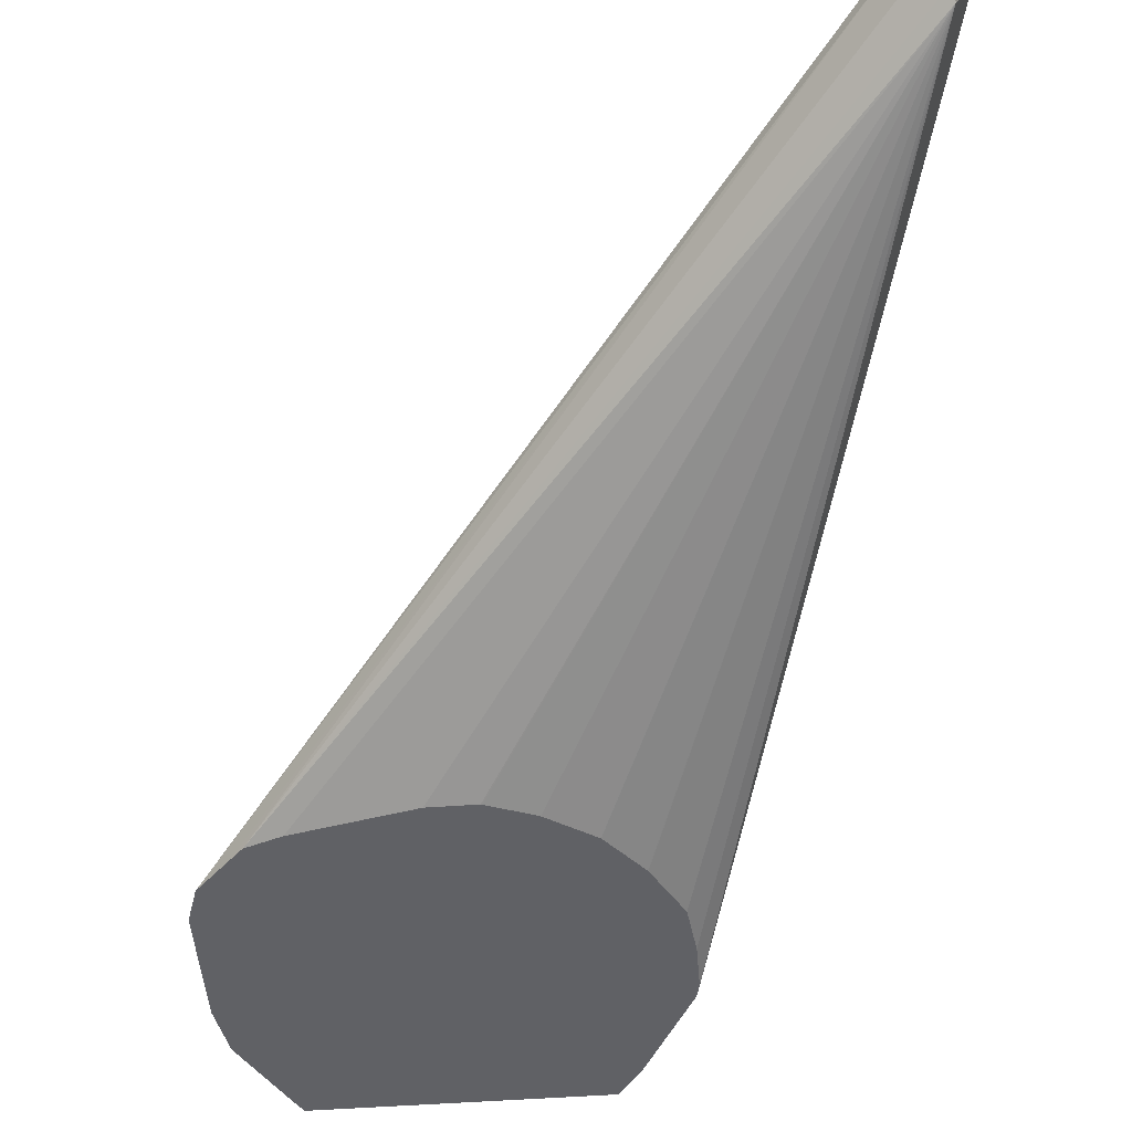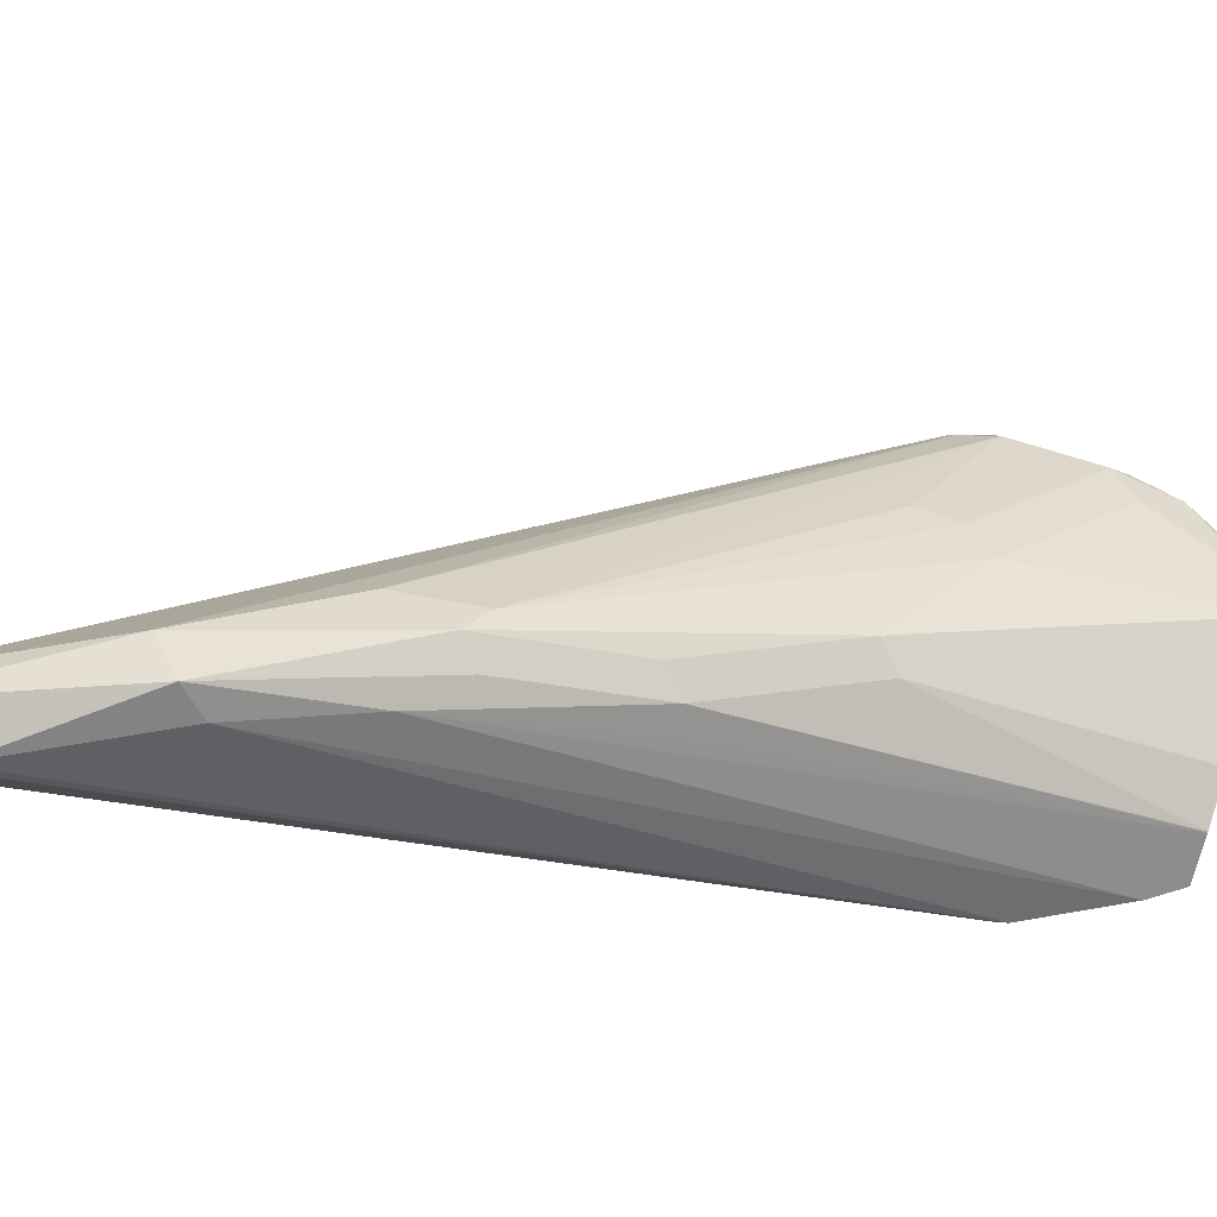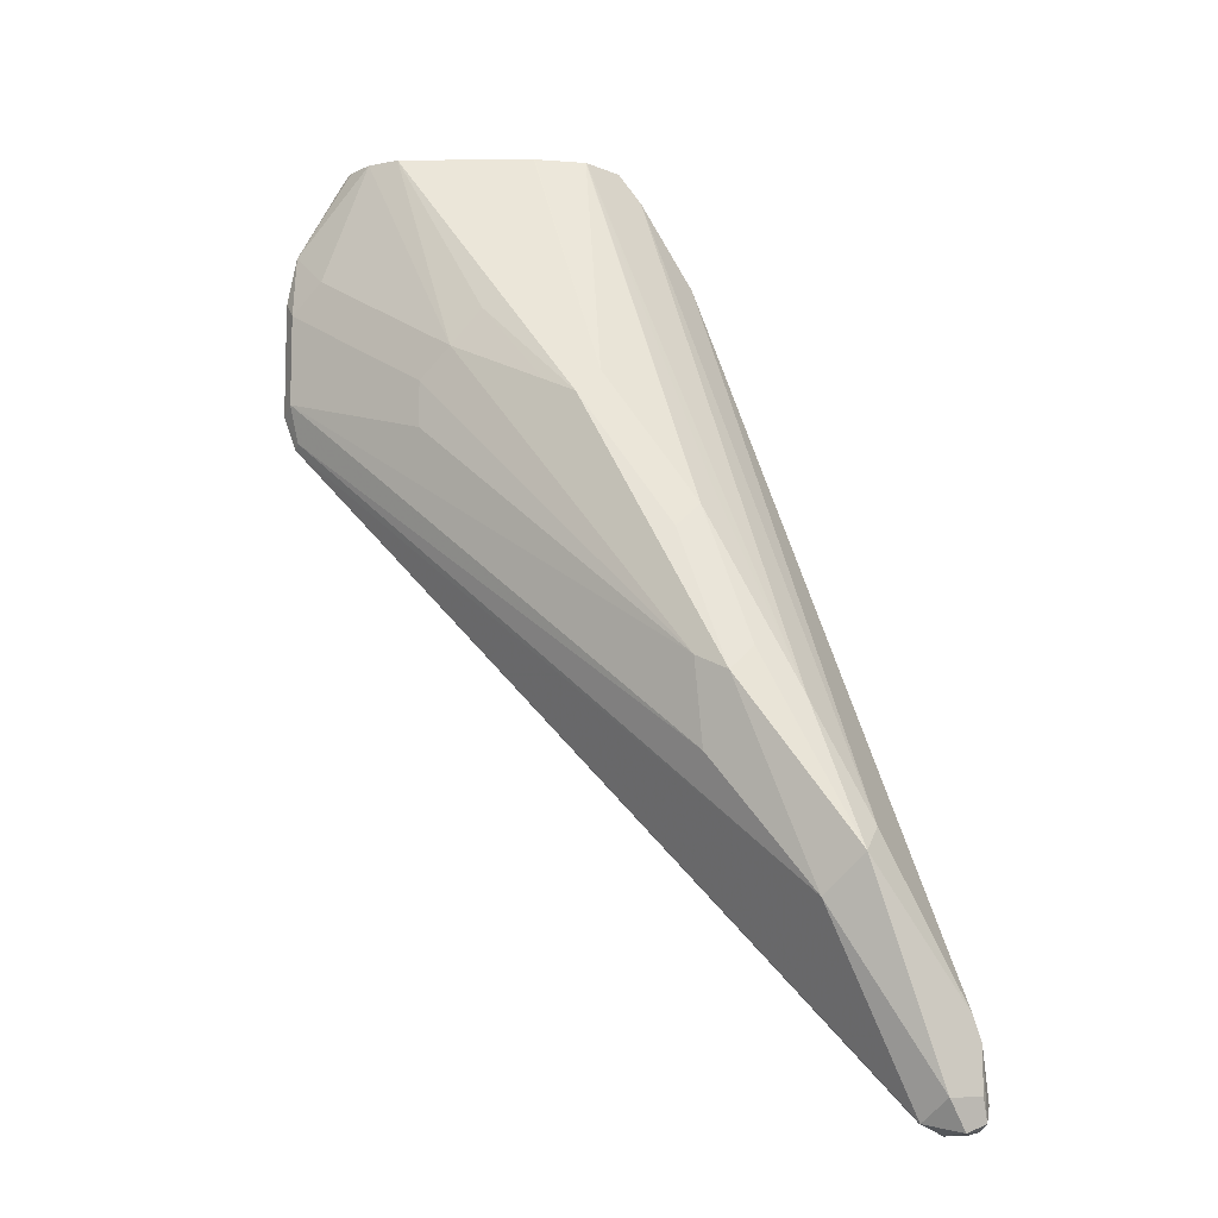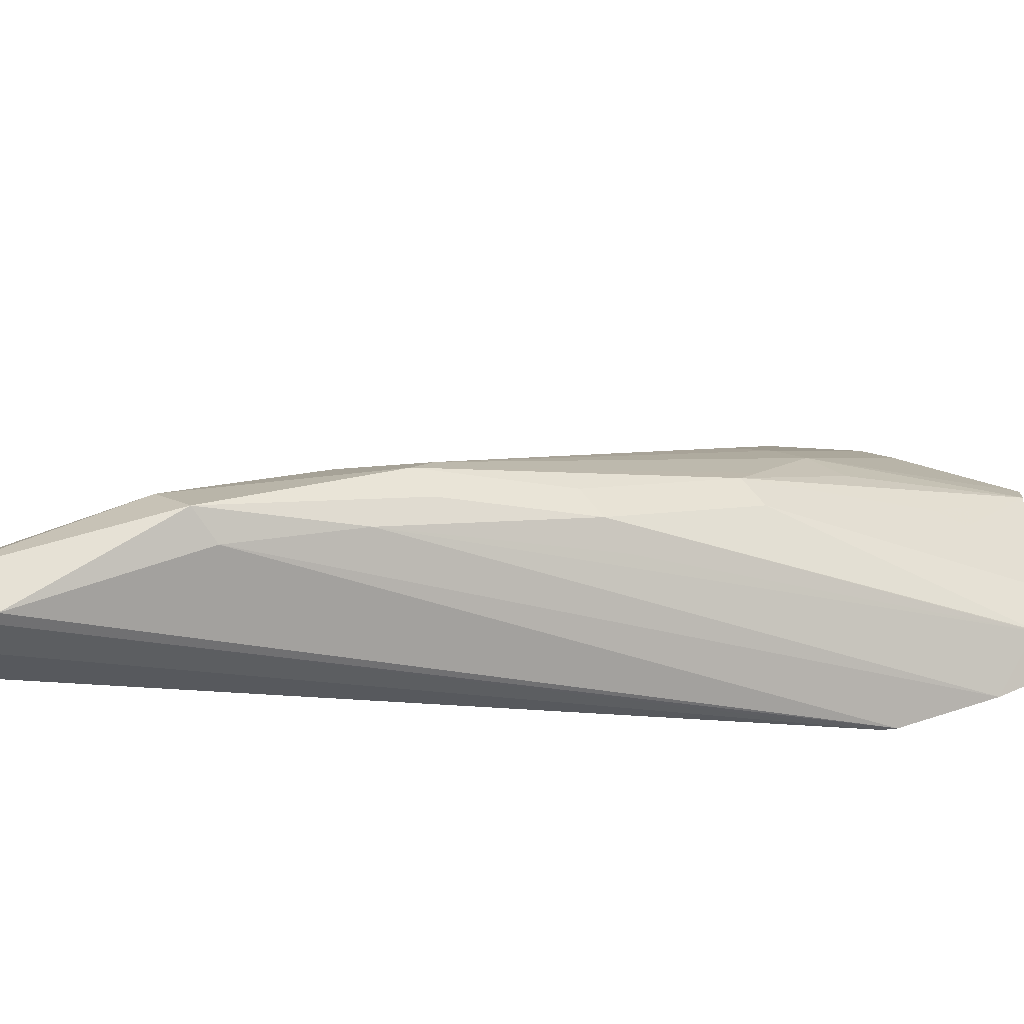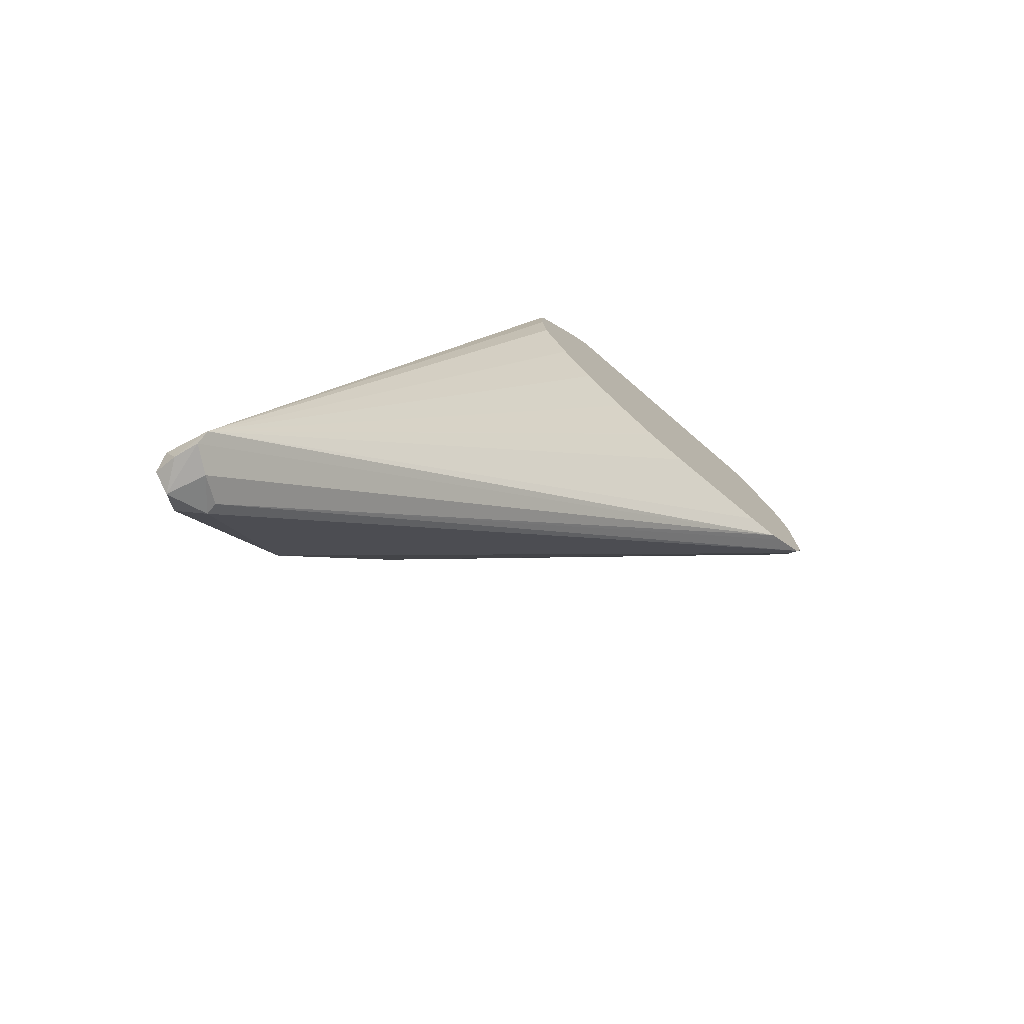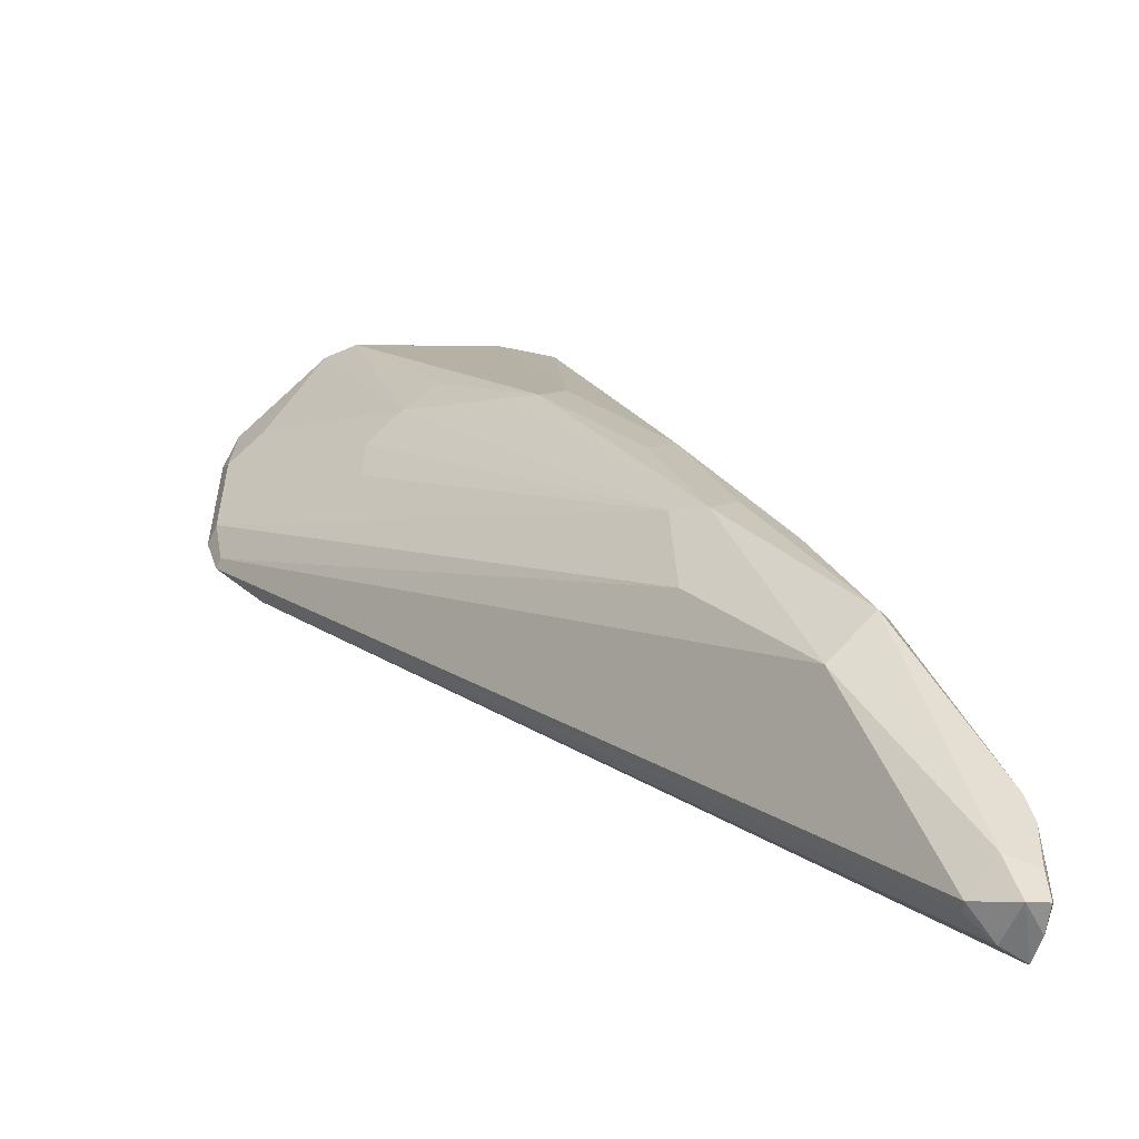
<metadata>
{"format":"obj","ext":"obj","renderer":"f3d","projection":"perspective","resolution":1024,"background":"white","views":[{"elev":-49.3,"azim":-175.3,"up":"+Y"},{"elev":63.4,"azim":-71.0,"up":"+Y"},{"elev":-9.7,"azim":-179.0,"up":"+Z"},{"elev":36.8,"azim":-84.6,"up":"+Y"},{"elev":-77.6,"azim":-40.7,"up":"+Z"},{"elev":38.5,"azim":-178.7,"up":"+Y"}]}
</metadata>
<code>
v -0.206 0.632 -0.3596
v -0.2025 0.6425 -0.3352
v -0.2042 0.639 -0.3666
v -0.2025 0.6285 -0.3701
v -0.199 0.6128 -0.3666
v -0.09443 0.5234 -4e-08
v -0.199 0.6442 -0.3247
v -0.1571 0.6652 -0.2619
v -0.1606 0.6634 -0.2723
v -0.2025 0.6425 -0.3561
v -0.09287 0.5234 0.006251
v -0.1955 0.6425 -0.3701
v -0.199 0.618 -0.3719
v 0.06823 0.5234 -0.08921
v 0.0625 0.5234 -0.09113
v 0.05253 0.5234 -0.09444
v 0.0001512 0.5234 -0.1049
v -0.02079 0.5234 -0.1049
v -0.02135 0.5234 -0.1048
v -0.04187 0.5234 -0.09708
v -0.06252 0.5234 -0.08398
v -0.06278 0.5234 -0.08381
v -0.07861 0.5234 -0.06544
v -0.07887 0.5234 -0.0651
v -0.09187 0.5234 -0.04193
v -0.09443 0.5234 -0.02096
v -0.1623 0.6521 -0.2514
v -0.1362 0.6442 -0.199
v -0.1152 0.6442 -0.178
v -0.1047 0.6494 -0.1885
v -0.1397 0.6564 -0.2793
v -0.1571 0.6599 -0.2828
v -0.1885 0.6494 -0.3561
v -0.06937 0.5234 0.04843
v -0.1781 0.639 -0.3666
v -0.1885 0.6259 -0.3719
v 0.07397 0.5234 -0.08351
v -0.1781 0.6337 -0.3666
v -0.09949 0.6102 -0.1048
v -0.09425 0.6232 -0.1152
v -0.04461 0.5393 0.06255
v -0.08378 0.6285 -0.1257
v -0.09078 0.6425 -0.1815
v -0.09425 0.639 -0.22
v -0.0419 0.6075 -0.06289
v -0.02793 0.6006 -0.05587
v 0.01394 0.5796 -0.03495
v 0.08729 0.5272 -0.06638
v 0.08917 0.5234 -0.06829
v -0.05908 0.5234 0.06255
v -0.04449 0.5394 0.06255
v -0.0442 0.5397 0.06255
v -0.0524 0.6023 -0.05239
v 0.02791 0.5726 -0.0489
v 0.02791 0.5726 -0.06986
v 0.09076 0.5307 -0.0489
v -0.0419 0.6006 -0.0489
v -0.02096 0.5866 -0.02096
v 0.04188 0.5447 0.06255
v -2.529e-05 0.5814 -0.01837
v 0.05585 0.5377 0.06255
v 0.07679 0.5377 0.006974
v 0.09444 0.5234 -0.05256
v 0.06691 0.5234 0.06255
v -0.02096 0.5448 0.06255
v -0.02052 0.5449 0.06255
v 0.09076 0.5307 -0.007016
v -2.529e-05 0.5587 0.03491
v -2.529e-05 0.5657 0.02092
v -2.529e-05 0.5449 0.06255
v 0.06512 0.5271 0.06255
v 0.09014 0.5234 0.02266
v 0.09444 0.5234 0.0002976
v 0.06679 0.5237 0.06255
v 0.06906 0.5234 0.05923
f 42 53 45
f 40 51 52
f 40 52 53
f 40 53 42
f 41 50 64
f 41 64 74
f 41 74 71
f 41 61 59
f 41 59 70
f 43 47 54
f 41 66 65
f 41 65 52
f 41 52 51
f 40 41 51
f 41 71 61
f 41 70 66
f 31 44 48
f 37 38 49
f 29 42 30
f 43 54 55
f 30 43 44
f 30 44 31
f 30 42 45
f 30 45 46
f 30 46 47
f 30 47 43
f 31 35 33
f 31 33 32
f 31 48 49
f 31 49 35
f 34 50 41
f 35 38 36
f 35 49 38
f 39 41 40
f 43 55 56
f 54 56 55
f 44 56 48
f 57 66 58
f 58 66 68
f 58 68 69
f 58 69 59
f 59 69 68
f 59 68 70
f 61 71 72
f 61 72 62
f 62 72 67
f 64 75 74
f 66 70 68
f 67 72 73
f 71 74 75
f 71 75 72
f 29 40 42
f 56 73 63
f 43 56 44
f 56 67 73
f 54 62 67
f 45 53 57
f 45 57 58
f 45 58 59
f 45 59 60
f 45 60 46
f 46 60 47
f 47 60 59
f 47 59 61
f 47 61 62
f 47 62 54
f 48 56 63
f 48 63 49
f 52 65 53
f 53 65 66
f 53 66 57
f 54 67 56
f 28 41 39
f 6 49 63
f 28 40 29
f 5 17 18
f 5 18 19
f 5 19 20
f 5 20 21
f 5 21 22
f 5 22 23
f 5 16 17
f 5 23 24
f 5 25 26
f 5 26 6
f 6 26 25
f 6 25 24
f 6 24 23
f 6 23 22
f 5 24 25
f 5 15 16
f 5 14 15
f 5 13 14
f 28 34 41
f 1 2 3
f 1 3 4
f 1 4 5
f 1 5 6
f 1 6 2
f 2 7 8
f 2 8 9
f 2 10 3
f 2 6 11
f 2 11 7
f 3 12 4
f 3 10 12
f 4 12 13
f 4 13 5
f 6 22 21
f 6 21 20
f 2 9 10
f 6 19 18
f 8 31 32
f 8 32 33
f 8 33 9
f 9 33 10
f 10 33 12
f 11 34 27
f 8 30 31
f 12 35 36
f 12 33 35
f 14 36 38
f 14 38 37
f 27 34 28
f 28 39 40
f 6 20 19
f 12 36 13
f 8 29 30
f 13 36 14
f 8 27 28
f 6 18 17
f 8 28 29
f 6 17 16
f 6 16 15
f 6 14 37
f 6 37 49
f 6 63 73
f 6 73 72
f 6 15 14
f 6 72 75
f 6 75 64
f 7 11 27
f 6 64 50
f 6 50 34
f 6 34 11
f 7 27 8

</code>
